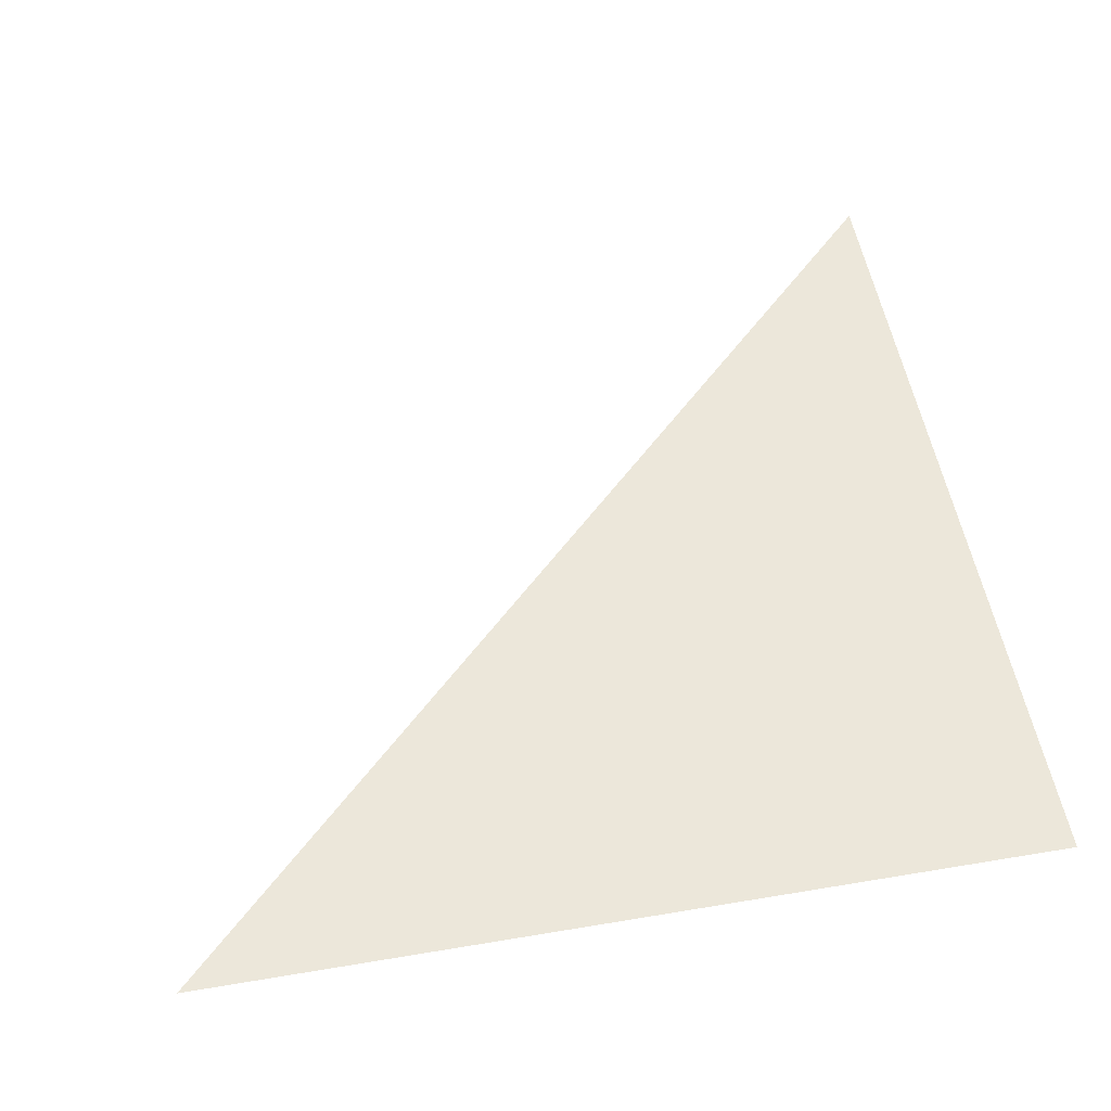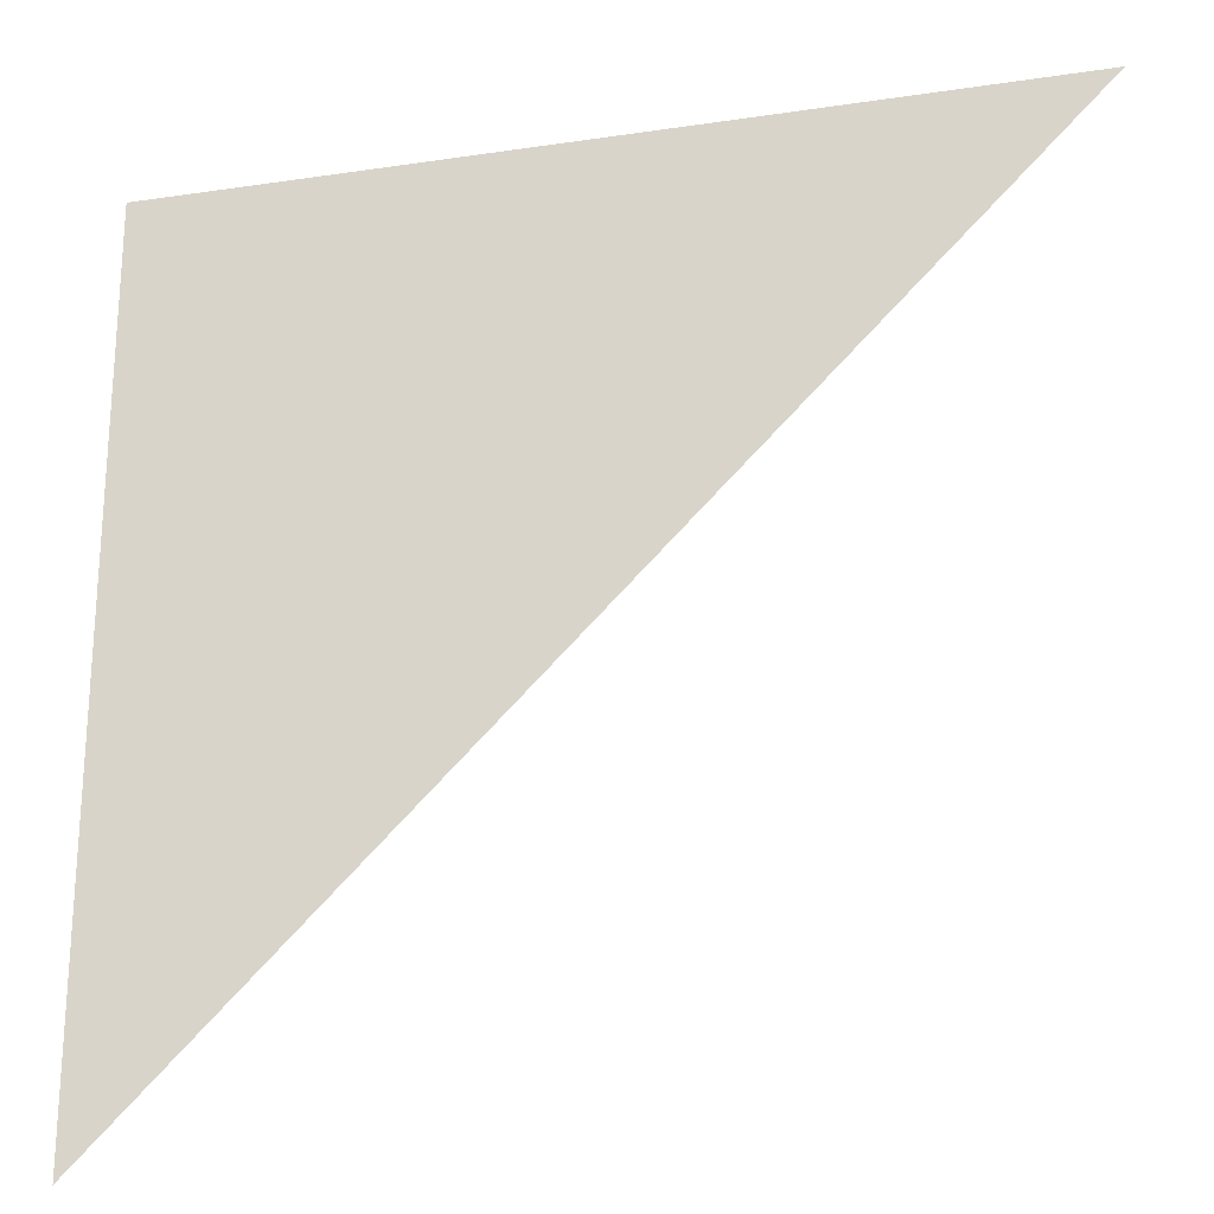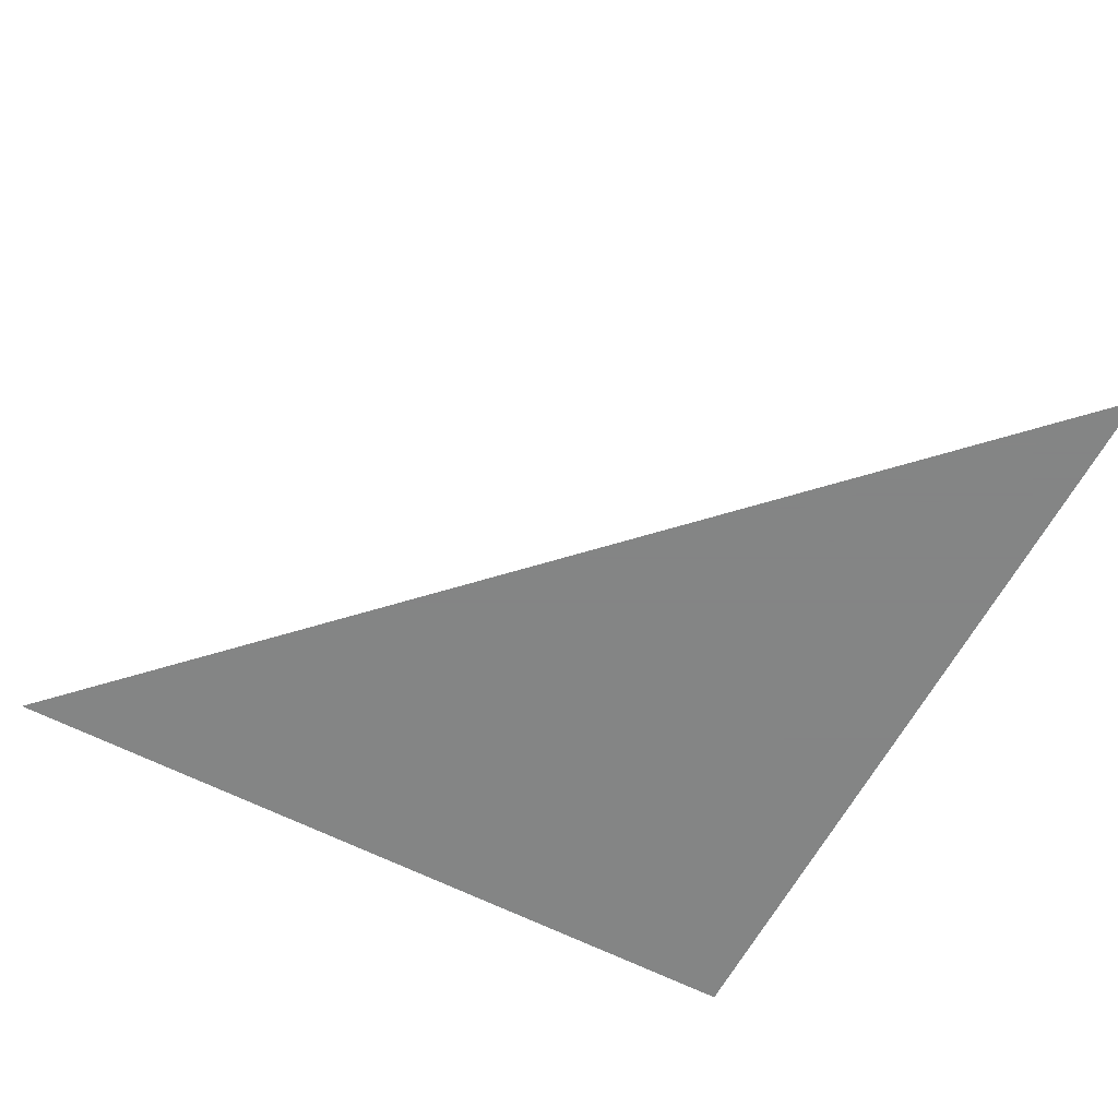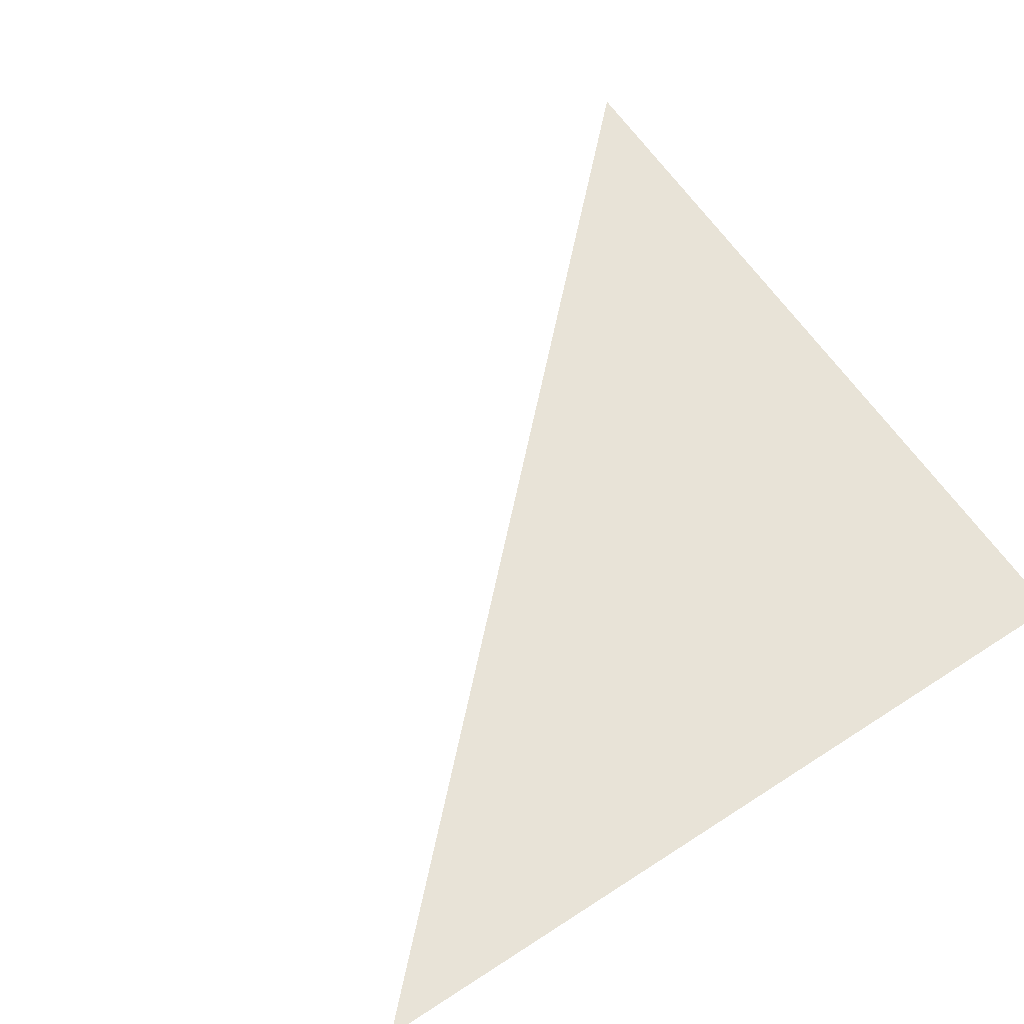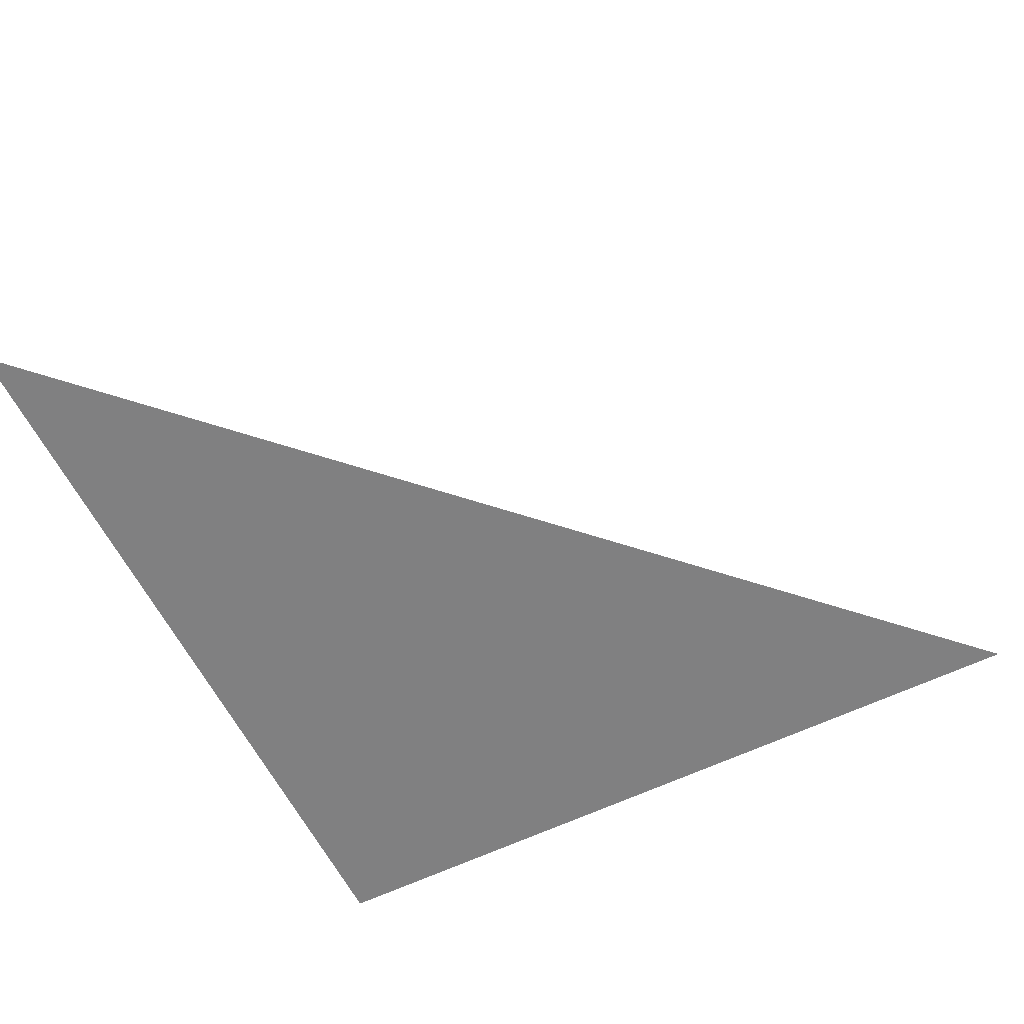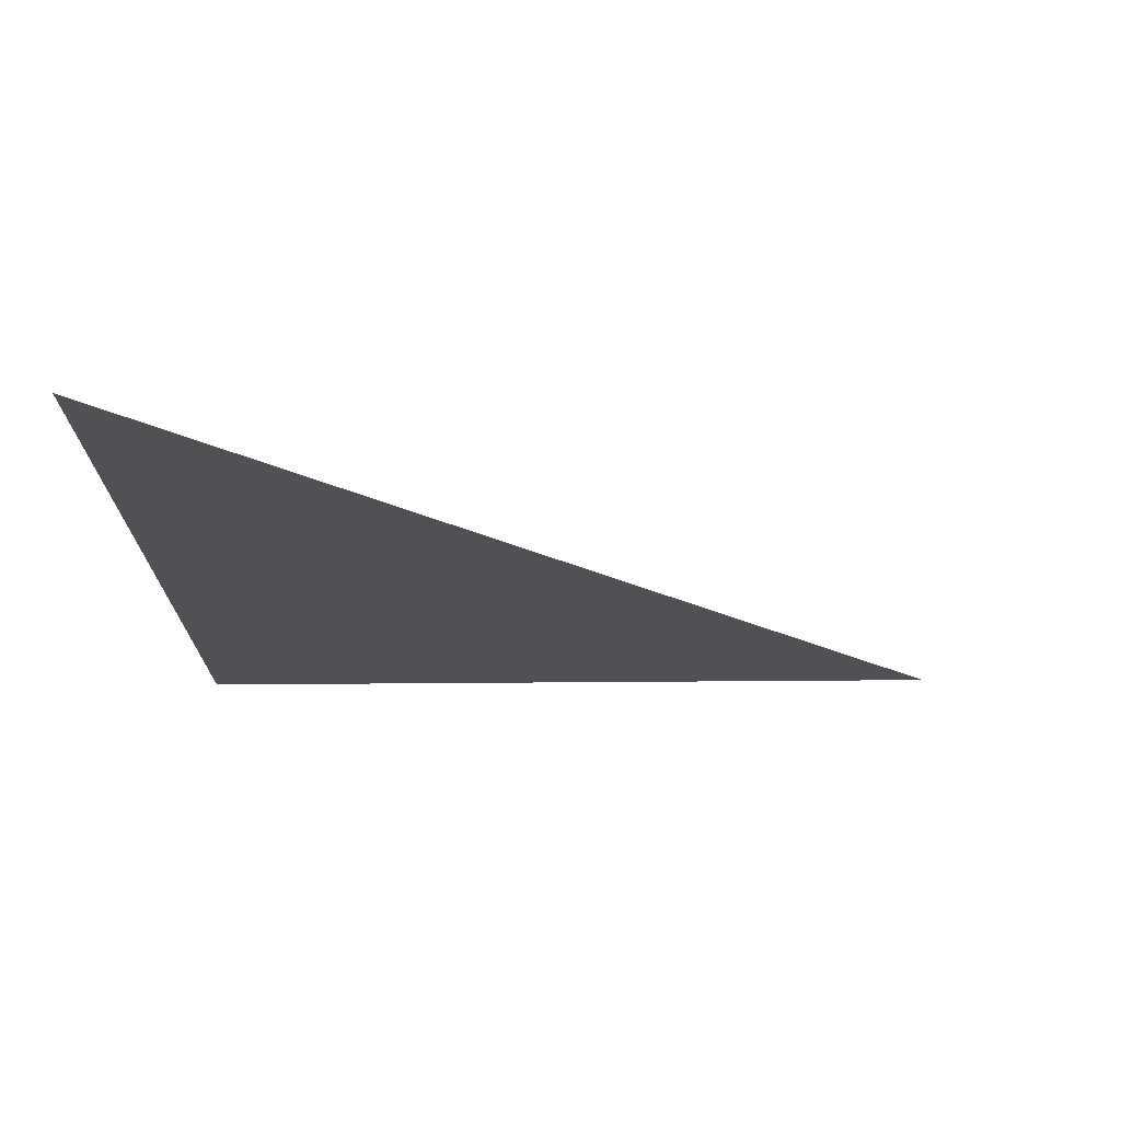
<metadata>
{"format":"obj","ext":"obj","renderer":"f3d","projection":"perspective","resolution":1024,"background":"white","views":[{"elev":53.5,"azim":-10.2,"up":"+Y"},{"elev":-23.9,"azim":-166.0,"up":"+Z"},{"elev":-61.6,"azim":-117.7,"up":"+Y"},{"elev":61.5,"azim":-33.5,"up":"+Y"},{"elev":-60.2,"azim":-153.6,"up":"+Y"},{"elev":-20.2,"azim":-178.7,"up":"+Y"}]}
</metadata>
<code>
v  1.209  0  1.209
v  0.755  0  1.518
v  1.518  0  1.518
v  1.518  0  0.755
f 1 3 2
f 1 4 3
f 1 2 4
f 2 3 4

</code>
